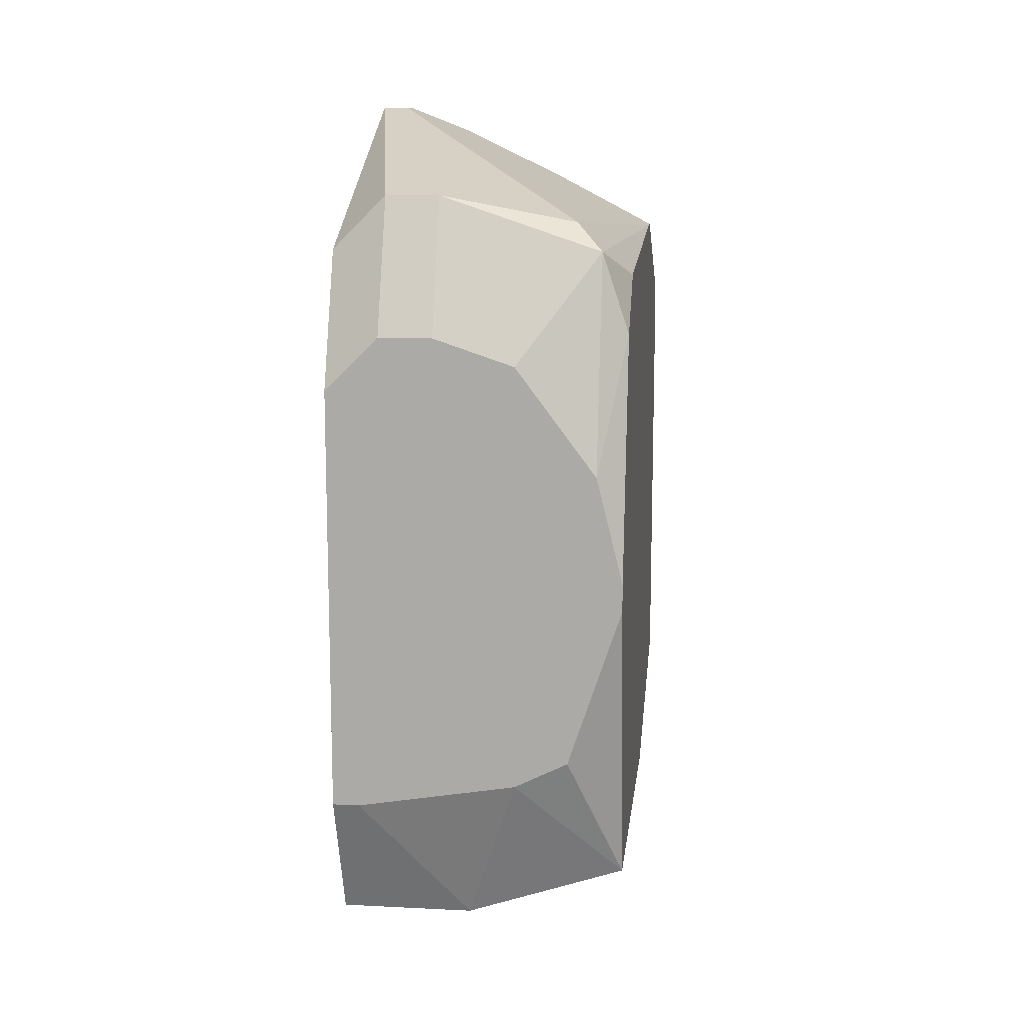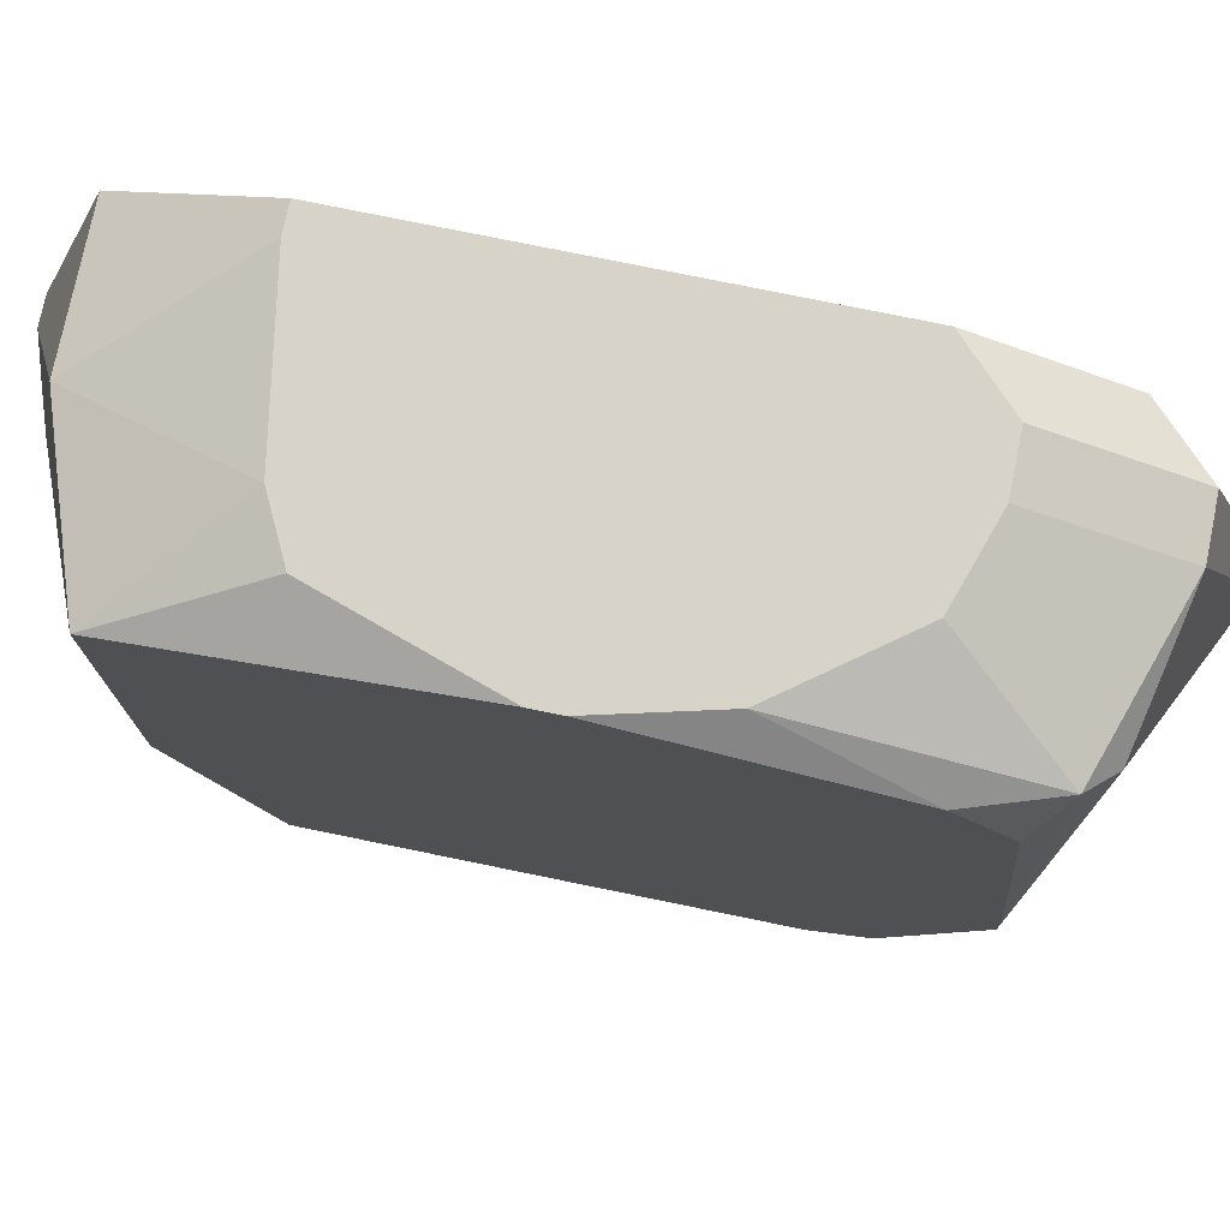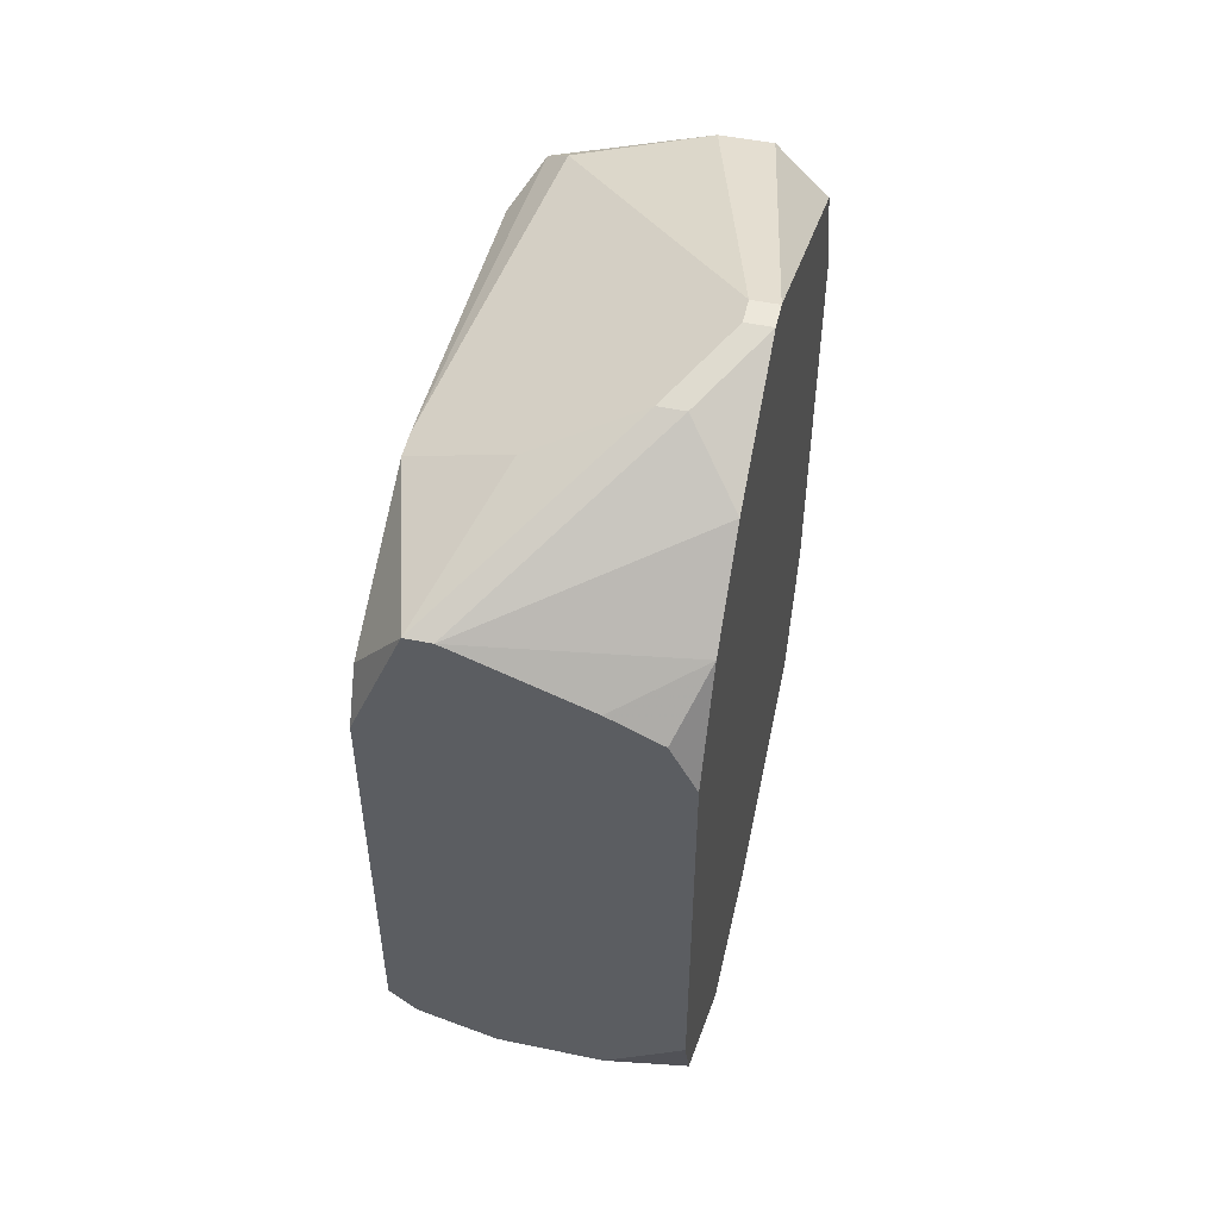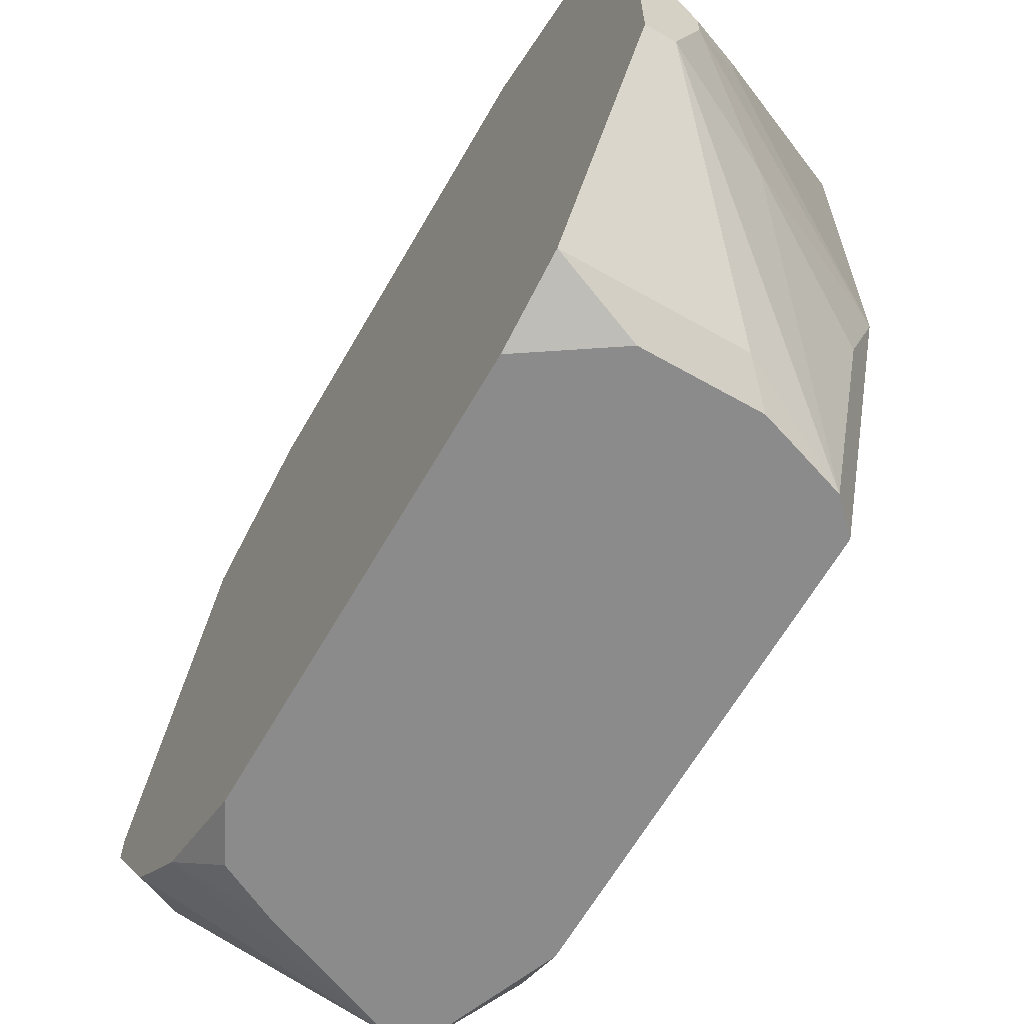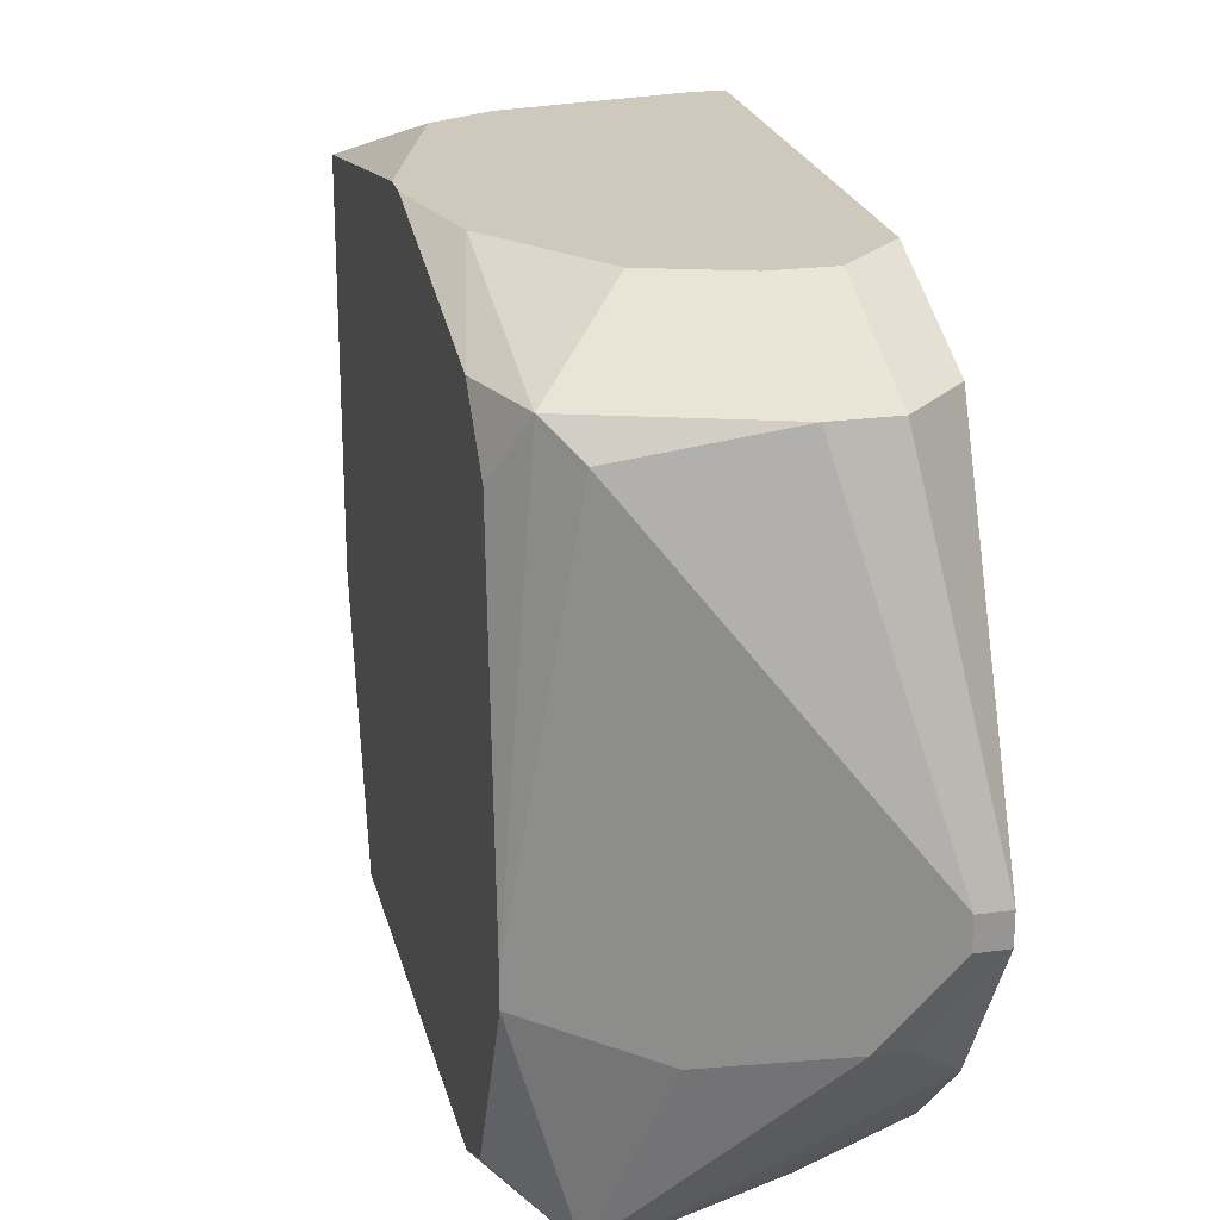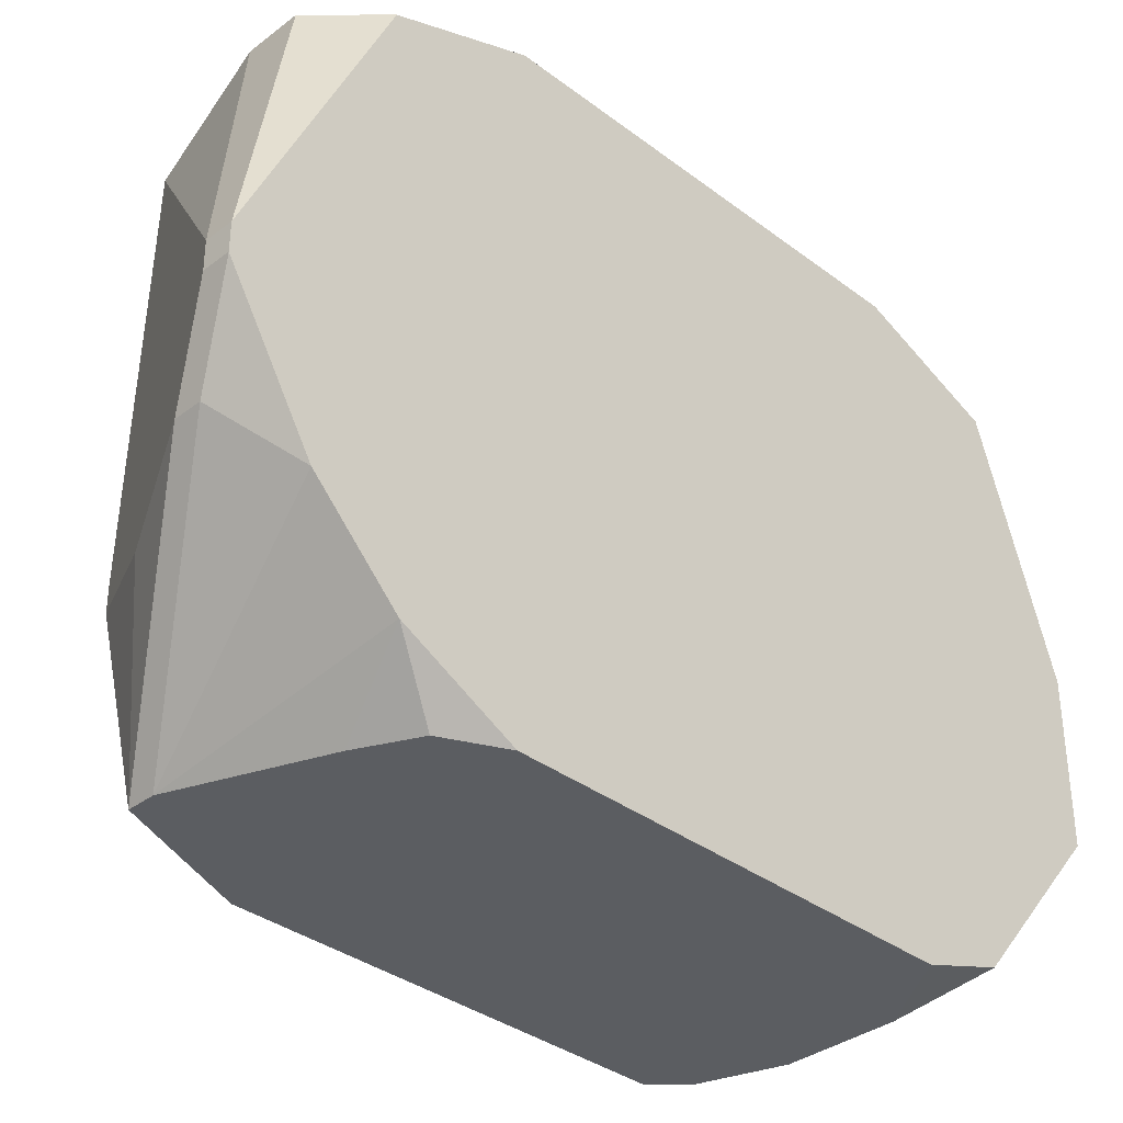
<metadata>
{"format":"obj","ext":"obj","renderer":"f3d","projection":"perspective","resolution":1024,"background":"white","views":[{"elev":12.4,"azim":-173.3,"up":"+Z"},{"elev":75.9,"azim":-78.4,"up":"+Y"},{"elev":50.6,"azim":12.8,"up":"+Z"},{"elev":-63.8,"azim":150.2,"up":"+Y"},{"elev":22.6,"azim":-13.1,"up":"+Y"},{"elev":-35.5,"azim":45.1,"up":"+Y"}]}
</metadata>
<code>
v -0.03987 -0.03727 -0.1476
v 0.0001514 0.05006 -0.08934
v -0.003487 0.05006 -0.1476
v 0.0001514 0.05006 -0.1476
v 0.0001514 0.04278 -0.07115
v 0.0001514 0.04278 -0.1658
v -0.003487 0.01003 -0.1767
v 0.0001514 0.01003 -0.1767
v -0.003487 0.002756 -0.05296
v 0.0001514 0.002756 -0.05296
v 0.0001514 -0.0008829 -0.05296
v -0.003487 -0.0008829 -0.05296
v 0.0001514 -0.0118 -0.1767
v -0.003487 -0.0118 -0.1767
v 0.0001514 -0.01908 -0.06387
v 0.0001514 -0.02999 -0.07479
v 0.0001514 -0.03363 -0.1585
v 0.0001514 -0.03727 -0.08934
v 0.0001514 -0.03727 -0.1476
v -0.007126 0.002756 -0.1767
v -0.007126 -0.0008829 -0.1767
v -0.003487 -0.03727 -0.08206
v -0.007126 0.05006 -0.08206
v -0.007126 0.04278 -0.06387
v -0.007126 -0.0118 -0.05659
v -0.01076 -0.0118 -0.05659
v -0.0144 0.05006 -0.08206
v -0.0144 0.04278 -0.06387
v -0.03987 -0.03727 -0.08934
v -0.0144 0.01003 -0.173
v -0.0144 0.006394 -0.173
v -0.01076 -0.03727 -0.07843
v -0.01076 -0.03727 -0.1548
v -0.01804 0.04278 -0.1658
v -0.01804 -0.0118 -0.1694
v -0.02168 -0.03363 -0.1585
v -0.02532 0.05006 -0.0857
v -0.02532 0.05006 -0.1439
v -0.02532 -0.01544 -0.06387
v -0.02532 -0.03727 -0.1548
v -0.0326 0.05006 -0.1403
v -0.0326 0.03914 -0.06751
v -0.0326 -0.0118 -0.06751
v -0.02896 -0.03727 -0.07115
v -0.0326 -0.03727 -0.07115
v -0.03623 0.05006 -0.1003
v -0.03623 0.04278 -0.07115
v -0.03623 -0.01544 -0.1585
v -0.03623 -0.03727 -0.1512
v -0.03987 0.05006 -0.1148
v -0.03987 0.05006 -0.1185
v -0.03987 0.04278 -0.08206
v -0.03987 0.04278 -0.1585
v -0.03987 0.0355 -0.07479
v -0.03987 -0.004522 -0.1585
v -0.03987 -0.00816 -0.07115
v -0.03987 -0.0118 -0.07115
v -0.03987 -0.03363 -0.08206
f 53 51 41
f 12 11 10
f 12 10 9
f 12 9 26
f 42 26 9
f 38 53 41
f 34 53 38
f 34 6 8
f 34 8 7
f 5 24 10
f 39 45 26
f 39 26 42
f 39 42 43
f 28 42 9
f 28 9 10
f 28 10 24
f 28 47 42
f 46 47 37
f 52 54 47
f 52 47 46
f 57 45 39
f 57 39 43
f 25 15 11
f 25 11 12
f 25 12 26
f 3 34 38
f 3 4 6
f 3 6 34
f 30 53 34
f 30 34 7
f 2 23 24
f 2 24 5
f 27 28 24
f 27 24 23
f 27 37 47
f 27 47 28
f 50 52 46
f 50 46 37
f 50 37 27
f 50 27 23
f 50 23 2
f 50 2 4
f 50 4 3
f 50 3 38
f 50 38 41
f 50 41 51
f 58 29 45
f 58 45 57
f 56 57 43
f 56 43 42
f 56 42 47
f 56 47 54
f 44 15 25
f 44 25 26
f 44 26 45
f 16 22 18
f 16 18 19
f 16 19 17
f 16 17 13
f 16 13 8
f 16 8 6
f 16 6 4
f 16 4 2
f 16 2 5
f 16 5 10
f 16 10 11
f 16 11 15
f 16 15 44
f 35 21 14
f 20 30 7
f 20 7 8
f 20 8 13
f 20 13 14
f 20 14 21
f 36 14 13
f 36 13 17
f 33 17 19
f 33 40 36
f 33 36 17
f 32 16 44
f 32 22 16
f 31 30 20
f 31 20 21
f 55 1 29
f 55 29 58
f 55 58 57
f 55 57 56
f 55 56 54
f 55 54 52
f 55 52 50
f 55 50 51
f 55 51 53
f 55 53 30
f 55 30 31
f 55 31 21
f 55 21 35
f 49 36 40
f 49 40 33
f 49 33 19
f 49 19 18
f 49 18 22
f 49 22 32
f 49 32 44
f 49 44 45
f 49 45 29
f 49 29 1
f 49 35 14
f 49 14 36
f 48 49 1
f 48 1 55
f 48 55 35
f 48 35 49

</code>
